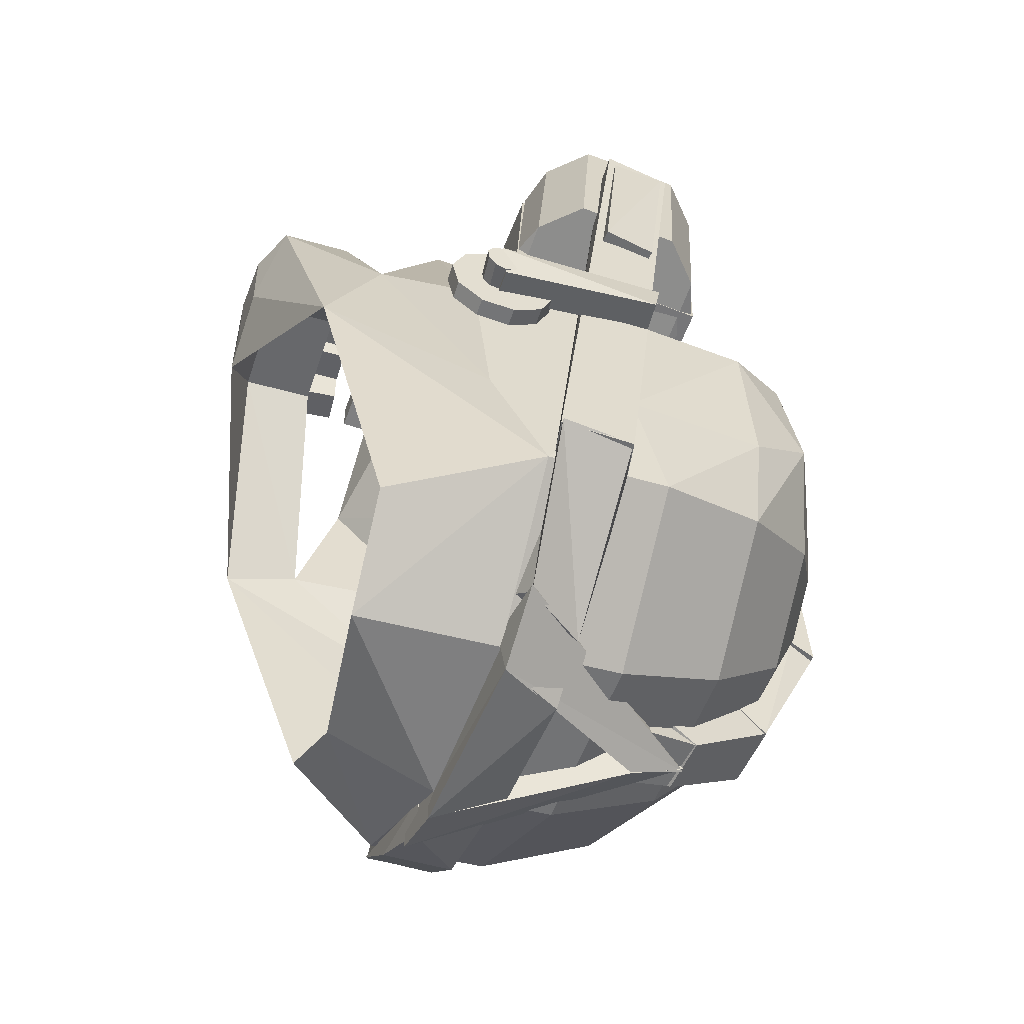
<metadata>
{"format":"obj","ext":"obj","renderer":"f3d","projection":"perspective","resolution":1024,"background":"white","views":[{"elev":-59.1,"azim":70.4,"up":"+Z"}]}
</metadata>
<code>
v -0.004047 0.0959 -0.0153
v 0.01999 0.09442 -0.04032
v 0.02902 0.09224 -0.02525
v 0.004554 0.0954 -0.04894
v -0.01314 0.09492 -0.0488
v -0.02836 0.0931 -0.03994
v -0.03702 0.09044 -0.02473
v -0.03681 0.08765 -0.007244
v -0.02777 0.08547 0.007824
v -0.01234 0.08449 0.01644
v 0.00536 0.08498 0.0163
v 0.02058 0.08679 0.007438
v 0.02924 0.08945 -0.007772
v 0.04143 0.08122 -0.06424
v 0.05842 0.07713 -0.03592
v 0.01243 0.08306 -0.08043
v -0.02083 0.08215 -0.08017
v -0.04943 0.07873 -0.06351
v -0.06571 0.07373 -0.03492
v -0.06531 0.06848 -0.00207
v -0.04832 0.06439 0.02625
v -0.01932 0.06256 0.04245
v 0.01394 0.06346 0.04218
v 0.04254 0.06688 0.02552
v 0.05882 0.07188 -0.003062
v 0.0577 0.05788 -0.08415
v 0.01862 0.06035 -0.106
v -0.02619 0.05913 -0.1056
v -0.06472 0.05453 -0.08317
v -0.07112 0.04466 -0.002986
v -0.07096 0.05084 -0.04739
v -0.03753 0.04201 0.04833
v 0.01656 0.02577 0.05812
v 0.03231 0.04499 0.04664
v 0.06818 0.05452 -0.009965
v 0.06511 0.05802 -0.05455
v 0.06684 0.02722 -0.09767
v 0.0224 0.03003 -0.1225
v -0.02856 0.02864 -0.1221
v -0.07238 0.02341 -0.09656
v -0.07264 0.007566 -0.01268
v -0.07253 0.01434 -0.06321
v -0.03952 0.00248 0.05588
v -0.01752 0.02574 0.05934
v -0.0149 -0.000344 0.06725
v -0.009892 0.00122 0.05386
v -0.01535 0.02796 0.05166
v 0.03782 0.00331 0.05141
v 0.03471 0.004958 0.04008
v 0.0703 0.01163 -0.01184
v 0.06982 0.01741 -0.06249
v 0.06773 -0.007063 -0.1032
v 0.02329 -0.004248 -0.128
v -0.02767 -0.005641 -0.1276
v -0.07149 -0.01087 -0.102
v -0.07013 -0.02677 -0.01728
v -0.07002 -0.01999 -0.06781
v -0.04514 -0.03269 0.04166
v -0.02535 -0.03566 0.06029
v 0.01223 -0.02539 0.06477
v 0.01218 -9.084e-05 0.06531
v 0.02561 -0.03426 0.05988
v 0.04506 -0.03396 0.04598
v 0.06774 -0.02862 -0.01948
v 0.06743 -0.02335 -0.07018
v 0.04612 -0.0457 -0.1065
v 0.04859 -0.06829 -0.01951
v 0.01743 -0.04335 -0.1245
v -0.02447 -0.03738 -0.1191
v -0.05076 -0.06905 -0.01988
v -0.05775 -0.03919 -0.09252
v -0.05025 -0.04812 -0.0102
v -0.04564 -0.03768 0.02583
v 0.0199 -0.03189 0.02727
v 0.03347 -0.03485 0.005841
v 0.05259 -0.05324 0.005807
v 0.03358 -0.0004513 -0.09627
v 0.04852 -0.001249 -0.07126
v 0.007866 -0.0006726 -0.1107
v -0.02187 -0.001633 -0.11
v -0.0466 -0.00259 -0.09388
v -0.05921 -0.003356 -0.06778
v -0.05759 -0.004523 -0.03879
v -0.04216 -0.005503 -0.01485
v -0.01689 -0.006062 -0.00144
v 0.0067 -0.006613 -0.0006074
v 0.03543 -0.004534 -0.01726
v 0.04916 -0.002793 -0.04246
v 0.01234 -0.02038 -0.07735
v 0.01943 -0.01938 -0.06566
v 0.0001507 -0.02167 -0.08417
v -0.01402 -0.02269 -0.08356
v -0.0253 -0.02267 -0.07519
v -0.0302 -0.0217 -0.0625
v -0.02865 -0.02082 -0.04894
v -0.02108 -0.02 -0.03833
v -0.009326 -0.01949 -0.03256
v -0.001302 -0.01999 -0.03164
v 0.01399 -0.01888 -0.0405
v 0.02 -0.01888 -0.0523
v -0.001424 -0.0281 -0.04748
v -0.001258 0.007556 0.06777
v 0.01194 -0.02461 0.05483
v -0.001548 0.008343 0.05784
v -0.01338 -0.02653 0.06543
v -0.01367 -0.02574 0.05549
v -0.02276 -0.03317 0.03248
v 0.008342 0.003127 0.05287
v 0.01665 0.02889 0.0502
v -0.03614 0.003822 0.04697
v -0.02349 -0.04409 0.04886
v -0.02356 -0.03408 0.0491
v -0.02375 -0.03433 0.05914
v -0.02368 -0.04434 0.05889
v -0.01343 -0.04402 0.04904
v -0.01362 -0.04427 0.05908
v -0.01369 -0.03426 0.05933
v -0.01351 -0.03401 0.04929
v 0.01105 -0.04412 0.04725
v 0.01092 -0.0341 0.04724
v 0.01112 -0.03408 0.05728
v 0.01125 -0.0441 0.0573
v 0.02111 -0.04399 0.04706
v 0.0213 -0.04397 0.0571
v 0.02117 -0.03395 0.05708
v 0.02098 -0.03398 0.04704
v -0.0006828 -0.04358 0.04854
v -0.0004508 -0.03358 0.049
v -0.0002407 -0.03405 0.05903
v -0.0004728 -0.04405 0.05857
v 0.00937 -0.04381 0.04832
v 0.00958 -0.04427 0.05835
v 0.009812 -0.03427 0.05881
v 0.009602 -0.0338 0.04878
v -0.0121 -0.04414 0.048
v -0.01212 -0.03414 0.04841
v -0.01216 -0.03454 0.05844
v -0.01213 -0.04455 0.05803
v -0.002042 -0.04412 0.04804
v -0.002077 -0.04453 0.05807
v -0.002099 -0.03452 0.05848
v -0.002064 -0.03412 0.04844
v 0.02206 -0.04285 0.04493
v 0.02249 -0.03285 0.04527
v 0.02402 -0.03325 0.05519
v 0.02359 -0.04325 0.05485
v 0.032 -0.04323 0.04339
v 0.03352 -0.04363 0.05331
v 0.03395 -0.03363 0.05364
v 0.03243 -0.03323 0.04372
v -0.05025 -0.04812 -0.0102
v -0.03176 -0.05869 0.06019
v -0.03243 -0.07862 0.05866
v 0.03373 -0.08165 0.05292
v 0.03429 -0.06171 0.05436
v 0.05259 -0.05324 0.005807
v -0.01306 -0.07925 0.03776
v -0.01251 -0.05931 0.0392
v 0.02016 -0.0872 0.05458
v 0.003959 -0.08768 0.05619
v -0.01361 -0.08537 0.05696
v -0.00119 -0.0864 0.02172
v 0.00241 -0.05961 0.03764
v 0.01733 -0.05991 0.03608
v 0.01827 -0.08624 0.03469
v 0.001538 -0.08669 0.03637
v 0.04859 -0.06829 -0.01951
v 0.01677 -0.07985 0.03464
v 0.001856 -0.07955 0.0362
v -0.05076 -0.06905 -0.01988
v 0.02034 -0.06243 0.04524
v 0.02034 -0.05242 0.04505
v 0.02087 -0.05223 0.05508
v 0.02088 -0.06224 0.05527
v 0.03038 -0.06244 0.0447
v 0.03092 -0.06225 0.05473
v 0.03092 -0.05223 0.05454
v 0.03038 -0.05243 0.04451
v 0.004735 -0.06282 0.04654
v 0.004971 -0.0528 0.04645
v 0.006351 -0.05275 0.0564
v 0.006114 -0.06276 0.05649
v 0.01469 -0.06306 0.04516
v 0.01607 -0.06301 0.05511
v 0.01631 -0.053 0.05502
v 0.01493 -0.05305 0.04507
v -0.009181 -0.06135 0.04937
v -0.008668 -0.05135 0.04953
v -0.006609 -0.05161 0.05935
v -0.007121 -0.06161 0.05919
v 0.0006496 -0.06183 0.0473
v 0.002709 -0.06209 0.05712
v 0.003221 -0.05208 0.05728
v 0.001162 -0.05183 0.04745
v -0.02554 -0.05922 0.05127
v -0.02451 -0.04926 0.05168
v -0.02203 -0.04992 0.06139
v -0.02305 -0.05988 0.06097
v -0.01585 -0.06011 0.04872
v -0.01337 -0.06077 0.05843
v -0.01234 -0.05082 0.05885
v -0.01482 -0.05016 0.04914
v 0.05091 0.05293 0.09997
v 0.03218 0.04871 0.09763
v 0.03663 0.04357 0.03802
v 0.05624 0.04773 0.04043
v 0.02128 0.03766 0.09777
v 0.02573 0.03251 0.03816
v 0.01734 0.02267 0.09877
v 0.02179 0.01752 0.03916
v 0.02142 0.007768 0.1004
v 0.02586 0.00262 0.04075
v 0.03242 -0.003052 0.1021
v 0.03686 -0.0082 0.04251
v 0.05657 -0.01104 0.04677
v 0.04999 -0.006051 0.1042
v 0.06233 -0.002726 0.1043
v 0.06678 -0.007874 0.04471
v 0.07324 0.008333 0.1042
v 0.07768 0.003186 0.04457
v 0.07334 0.02305 0.1032
v 0.07739 0.01719 0.04363
v 0.0731 0.03822 0.1016
v 0.07755 0.03307 0.04198
v 0.0621 0.04904 0.09984
v 0.06655 0.04389 0.04022
v -0.04713 0.05086 0.1048
v -0.06217 0.04705 0.1054
v -0.06398 0.04386 0.04554
v -0.04894 0.04766 0.04488
v -0.07328 0.03624 0.1063
v -0.07509 0.03305 0.04645
v -0.07276 0.02118 0.1073
v -0.07433 0.01762 0.04551
v -0.07365 0.006288 0.1079
v -0.07546 0.003093 0.04806
v -0.06281 -0.004829 0.1082
v -0.06462 -0.008024 0.04832
v -0.04787 -0.009051 0.108
v -0.04968 -0.01225 0.0481
v -0.03282 -0.005246 0.1073
v -0.03463 -0.008441 0.04744
v -0.02171 0.005565 0.1064
v -0.02352 0.00237 0.04653
v -0.01751 0.02049 0.1055
v -0.01932 0.01729 0.0456
v -0.02134 0.03552 0.1048
v -0.02315 0.03232 0.04492
v -0.03218 0.04664 0.1045
v -0.03399 0.04344 0.04465
v -0.04939 -0.01345 0.04948
v -0.0495 0.04751 0.04466
v -0.04699 0.0518 0.1045
v -0.04689 -0.009094 0.1093
v 0.05715 -0.01158 0.04326
v 0.05085 0.05297 0.09979
v 0.05664 0.04826 0.03889
v 0.0502 -0.006999 0.1015
v -0.08892 0.01859 -0.02189
v -0.09149 0.01981 -0.009276
v -0.08693 -0.02811 -0.02285
v -0.07832 -0.02855 -0.02349
v -0.0828 0.01921 -0.009889
v -0.07979 0.01787 -0.02263
v -0.08803 -0.026 -0.03387
v -0.07896 -0.02605 -0.03457
v 0.0668 0.01525 -0.09976
v 0.07237 0.03178 0.07955
v 0.07284 0.01184 0.08092
v 0.08294 0.01135 0.08011
v 0.0817 0.03123 0.07824
v 0.0774 0.01322 -0.1009
v 0.06528 -0.004689 -0.09921
v 0.07666 -0.00674 -0.09983
v -0.02016 0.07563 -0.0838
v -0.02159 0.08397 -0.09059
v -0.0003783 0.07693 -0.08647
v -0.01547 0.04023 -0.1044
v 0.004298 0.0423 -0.1022
v 0.001351 0.06039 -0.1137
v -0.01429 0.05867 -0.1141
v -0.002152 0.08481 -0.09286
v -0.01716 0.09483 -0.04475
v -0.01936 0.1019 -0.04799
v 0.0003396 0.1027 -0.05132
v 0.002467 0.09545 -0.04852
v -0.01979 0.07569 -0.08373
v -0.0001706 0.07654 -0.08753
v -0.001776 0.08438 -0.09354
v -0.02144 0.08358 -0.08995
v -0.01162 0.08613 0.004857
v -0.01083 0.09657 0.0111
v 0.00859 0.0966 0.007576
v 0.007442 0.08671 0.002685
v -0.01581 0.09106 -0.04568
v 0.003961 0.092 -0.04851
v 0.002135 0.1025 -0.05167
v -0.01761 0.1024 -0.04847
v 0.009295 0.06459 0.03738
v -0.01032 0.06197 0.0345
v -0.01334 0.06792 0.04978
v 0.006628 0.06906 0.04991
v 0.01021 0.08522 -0.002565
v 0.00855 0.0966 0.006831
v -0.01114 0.09704 0.0103
v -0.009507 0.083 -6.407e-05
v -0.03582 -0.007166 -0.12
v -0.0362 0.01154 -0.1243
v -0.04226 -0.006118 -0.1291
v -0.07844 -0.0104 -0.09922
v -0.06216 -0.009393 -0.1163
v -0.06114 0.01058 -0.1159
v -0.07768 0.009581 -0.09897
v 0.05996 -0.003802 -0.09888
v 0.06345 0.01586 -0.09989
v 0.07703 0.01318 -0.1001
v 0.03557 -0.004798 -0.1208
v 0.04127 -0.002172 -0.1267
v 0.02951 0.01483 -0.1248
v 0.0779 -0.006552 -0.09975
v 0.02331 -0.005265 -0.1229
v 0.02365 -0.003166 -0.1381
v -0.005612 0.04313 -0.1248
v -0.002987 0.03583 -0.1125
v 0.04336 -0.00286 -0.1266
v -0.007738 0.05975 -0.1146
v -0.005278 0.05312 -0.1027
v -0.04486 -0.007691 -0.1176
v -0.004191 0.03924 -0.117
v -0.02767 -0.005641 -0.1276
v -0.04891 -0.007154 -0.1272
v -0.03061 -0.005653 -0.1351
v -0.005961 0.04293 -0.125
v -0.007091 0.05984 -0.1143
v -0.005971 0.05529 -0.1052
v 0.02329 -0.004248 -0.128
v 0.02277 0.01549 -0.1248
v 0.02346 -0.002961 -0.1371
v -0.03181 -0.005849 -0.1261
v -0.03088 -0.005874 -0.1353
v -0.02135 0.0131 -0.1306
v 0.01322 0.01471 -0.1335
v 0.008277 0.04657 0.04691
v -0.0117 0.04664 0.04789
v -0.01289 0.04758 0.05756
v 0.007103 0.04778 0.05705
v 0.008489 0.06601 0.04041
v 0.006722 0.06997 0.04884
v -0.01323 0.06868 0.04908
v -0.01148 0.06514 0.04102
v -0.07102 -0.009838 -0.1029
v -0.07106 0.0101 -0.1014
v -0.07844 0.009993 -0.09733
v -0.07867 -0.009916 -0.09923
v -0.0724 0.01022 0.08772
v -0.08181 0.01018 0.08799
v -0.08145 0.03017 0.08732
v -0.07216 0.03019 0.08664
v 0.08445 0.007602 0.01549
v 0.08267 0.02271 0.015
v 0.07433 0.02179 0.01581
v 0.07572 0.007269 0.01639
v 0.08351 0.01295 0.07441
v 0.07313 0.01318 0.07374
v 0.0736 0.02801 0.07239
v 0.08361 0.02851 0.073
v 0.07887 0.02 -0.0324
v 0.07772 0.02215 -0.0197
v 0.08033 -0.02668 -0.03015
v 0.08882 -0.02731 -0.03169
v 0.08628 0.02137 -0.02121
v 0.08786 0.01907 -0.03407
v 0.07805 -0.02535 -0.04111
v 0.08699 -0.0256 -0.04279
v -0.07296 0.006259 0.02458
v -0.07429 0.02142 0.0242
v -0.08265 0.02074 0.02506
v -0.08169 0.006184 0.02554
v -0.07335 0.01124 0.08353
v -0.08371 0.01179 0.08294
v -0.0828 0.0266 0.08168
v -0.07278 0.02679 0.08223
v -0.01541 0.05118 -0.1093
v -0.01505 0.03847 -0.118
v -0.01443 0.0589 -0.1135
v 0.001498 0.05192 -0.108
v 0.001079 0.0608 -0.1134
v 0.003745 0.0427 -0.1174
v 0.08762 -0.02171 -0.03786
v 0.08801 -0.02211 -0.03482
v 0.07863 -0.02104 -0.03307
v 0.07815 -0.02065 -0.0361
v 0.08844 -0.02422 -0.03261
v 0.07918 -0.02314 -0.03088
v 0.08874 -0.02725 -0.03207
v 0.0796 -0.02616 -0.03035
v 0.0888 -0.03004 -0.03341
v 0.07973 -0.02894 -0.0317
v 0.08859 -0.03151 -0.03612
v 0.07952 -0.03041 -0.03441
v 0.0882 -0.03112 -0.03916
v 0.07905 -0.03003 -0.03744
v 0.08777 -0.029 -0.04137
v 0.0785 -0.02792 -0.03963
v 0.08747 -0.02598 -0.04191
v 0.07807 -0.02491 -0.04016
v 0.08741 -0.02319 -0.04057
v 0.07794 -0.02213 -0.03881
v -0.08693 -0.02279 -0.02582
v -0.08717 -0.02214 -0.02883
v -0.07719 -0.02221 -0.0299
v -0.07701 -0.02286 -0.02689
v -0.08749 -0.02338 -0.03164
v -0.07751 -0.02345 -0.03272
v -0.08776 -0.02604 -0.03318
v -0.07786 -0.02611 -0.03425
v -0.08788 -0.02911 -0.03286
v -0.0781 -0.02917 -0.03392
v -0.0878 -0.03142 -0.03081
v -0.07815 -0.03147 -0.03185
v -0.08756 -0.03208 -0.0278
v -0.07797 -0.03212 -0.02884
v -0.08724 -0.03084 -0.02498
v -0.07765 -0.03088 -0.02603
v -0.08697 -0.02817 -0.02344
v -0.0773 -0.02822 -0.02449
v -0.08685 -0.0251 -0.02376
v -0.07706 -0.02516 -0.02482
v -0.07762 -0.01361 -0.01953
v -0.0786 -0.01273 -0.02871
v -0.07366 -0.01324 -0.02929
v -0.07268 -0.01412 -0.02011
v -0.08001 -0.01742 -0.03658
v -0.07507 -0.01793 -0.03716
v -0.08131 -0.02588 -0.04014
v -0.07637 -0.02639 -0.04072
v -0.08199 -0.03488 -0.03803
v -0.07705 -0.03539 -0.03861
v -0.0818 -0.04099 -0.03105
v -0.07686 -0.0415 -0.03163
v -0.08081 -0.04186 -0.02188
v -0.07587 -0.04237 -0.02246
v -0.07941 -0.03717 -0.01401
v -0.07447 -0.03768 -0.01459
v -0.07811 -0.02871 -0.01044
v -0.07317 -0.02922 -0.01102
v -0.07743 -0.01971 -0.01255
v -0.07249 -0.02022 -0.01313
v 0.08135 -0.009395 -0.03688
v 0.08183 -0.01149 -0.02786
v 0.07685 -0.01131 -0.02755
v 0.07636 -0.009218 -0.03657
v 0.08196 -0.01849 -0.02178
v 0.07697 -0.01831 -0.02148
v 0.08168 -0.02772 -0.02097
v 0.0767 -0.02754 -0.02066
v 0.08111 -0.03565 -0.02573
v 0.07612 -0.03548 -0.02542
v 0.08045 -0.03927 -0.03424
v 0.07547 -0.03909 -0.03393
v 0.07997 -0.03717 -0.04326
v 0.07498 -0.03699 -0.04295
v 0.07984 -0.03017 -0.04934
v 0.07486 -0.02999 -0.04903
v 0.08012 -0.02094 -0.05015
v 0.07513 -0.02076 -0.04984
v 0.0807 -0.01301 -0.04539
v 0.07571 -0.01283 -0.04509
o group1384258290
g mesh1384258290
f 206 205 204 203
f 205 208 207 204
f 208 210 209 207
f 210 212 211 209
f 212 214 213 211
f 214 215 213
f 215 218 217 216
f 218 220 219 217
f 220 222 221 219
f 222 224 223 221
f 224 226 225 223
f 226 206 203 225
f 204 207 209 211 213 217 219 223 225
f 226 224 222 220 218 214 212 210 208 205
f 225 203 204
f 205 206 226
f 215 216 213
f 213 216 217
f 218 215 214
f 219 221 223
o group1645742073
g mesh1645742073
f 230 229 228 227
f 229 232 231 228
f 232 234 233 231
f 234 236 235 233
f 236 238 237 235
f 238 240 239 237
f 240 242 241 239
f 242 244 243 241
f 244 246 245 243
f 246 248 247 245
f 248 250 249 247
f 250 230 227 249
f 245 247 227
f 247 249 227
f 243 245 227
f 241 243 227
f 239 241 227
f 237 239 227
f 235 237 227
f 233 235 227
f 231 233 227
f 228 231 227
f 229 230 250
f 232 229 250
f 234 232 250
f 236 234 250
f 238 236 250
f 240 238 250
f 242 240 250
f 244 242 250
f 246 244 250
f 248 246 250
o group1689975269
g mesh1689975269
f 254 253 252 251
f 257 256 255
f 252 257 255 251
f 256 253 254
f 258 254 251
f 253 256 257
f 256 258 255
f 251 255 258
f 257 252 253
f 254 258 256
o group1290263860
g mesh1290263860
f 261 260 259
f 264 263 262
f 259 264 266 265
f 262 263 260 261
f 266 262 261 265
f 260 263 264 259
f 259 265 261
f 262 266 264
o group2040630007
g mesh2040630007
f 269 268 267
f 272 271 270
f 267 272 274 273
f 270 271 268 269
f 274 270 269
f 268 271 267
f 267 273 269
f 269 273 274
f 270 274 272
f 271 272 267
o group633724619
g mesh633724619
f 277 276 275
f 280 279 278
f 276 281 275
f 280 282 277
f 279 277 275
f 282 281 276
f 281 278 275
f 275 278 279
f 277 279 280
f 282 280 281
f 278 281 280
f 277 282 276
o group1366694534
g mesh1366694534
f 286 285 284 283
f 290 289 288 287
f 290 287 283
f 288 289 286
f 287 288 286 283
f 285 289 290 284
f 283 284 290
f 289 285 286
o group179273720
g mesh179273720
f 294 293 292 291
f 298 297 296 295
f 298 295 291
f 296 293 294
f 295 296 294 291
f 293 297 298 292
f 291 292 298
f 296 297 293
o group1782552635
g mesh1782552635
f 302 301 300 299
f 306 305 304 303
f 300 306 299
f 305 301 302
f 304 302 299
f 301 306 300
f 306 303 299
f 299 303 304
f 302 304 305
f 301 305 306
o group501621105
g mesh501621105
f 309 308 307
f 313 312 311 310
f 313 310 307
f 312 308 309
f 311 309 307
f 307 310 311
f 308 312 313
f 307 308 313
f 309 311 312
o group729565694
g mesh729565694
f 316 315 314
f 319 318 317
f 315 319 314
f 319 316 320
f 318 320 314
f 316 319 315
f 319 317 314
f 314 317 318
f 320 318 319
f 314 320 316
o group69840483
g mesh69840483
f 324 323 322 321
f 324 321 325
f 322 326 325
f 321 322 325
f 326 323 324 327
f 326 327 325
f 325 327 324
f 322 323 326
o group1747564396
g mesh1747564396
f 330 329 328
f 333 332 331
f 334 331 328
f 332 329 330
f 331 332 330 328
f 329 333 334 335
f 329 335 328
f 328 335 334
f 331 334 333
f 332 333 329
o group978030438
g mesh978030438
f 338 337 336
f 341 340 339
f 337 339 336
f 340 342 338
f 339 338 336
f 342 341 337
f 340 341 342
f 337 341 339
f 339 340 338
f 338 342 337
o group625630189
g mesh625630189
f 346 345 344 343
f 350 349 348 347
f 344 350 347 343
f 348 349 345 346
f 347 348 346 343
f 345 349 350 344
o group2035755989
g mesh2035755989
f 354 353 352 351
f 358 357 356 355
f 352 358 355 351
f 356 357 353 354
f 355 356 354 351
f 353 357 358 352
o group129131546
g mesh129131546
f 362 361 360 359
f 366 365 364 363
f 366 363 359
f 364 361 362
f 363 364 362 359
f 361 365 366 360
f 359 360 366
f 364 365 361
o group1513221559
g mesh1513221559
f 369 368 367
f 372 371 370
f 367 372 374 373
f 370 371 368 369
f 374 370 369 373
f 368 371 372 367
f 367 373 369
f 370 374 372
o group2068222985
g mesh2068222985
f 378 377 376 375
f 382 381 380 379
f 382 379 375
f 380 377 378
f 379 380 378 375
f 377 381 382 376
f 375 376 382
f 380 381 377
o group1294808385
g mesh1294808385
f 385 384 383
f 387 385 383 386
f 383 388 386
f 388 385 387
f 388 387 386
f 383 384 388
f 388 384 385
o group1668580957
g mesh1668580957
f 3 2 1
f 2 4 1
f 4 5 1
f 5 6 1
f 6 7 1
f 7 8 1
f 8 9 1
f 9 10 1
f 10 11 1
f 11 12 1
f 12 13 1
f 13 3 1
f 15 14 2 3
f 14 16 4 2
f 16 17 5 4
f 17 18 6 5
f 18 19 7 6
f 19 20 8 7
f 20 21 9 8
f 21 22 10 9
f 22 23 11 10
f 23 24 12 11
f 24 25 13 12
f 25 15 3 13
f 26 14 15
f 26 27 16 14
f 27 28 17 16
f 28 29 18 17
f 29 19 18
f 31 30 20 19
f 30 21 20
f 32 22 21
f 33 23 22
f 34 24 23
f 35 25 24
f 35 15 25
f 37 26 36
f 37 38 27 26
f 38 39 28 27
f 39 40 29 28
f 40 31 29
f 42 41 30 31
f 41 43 30
f 33 44 45
f 48 50 35
f 50 51 35
f 52 37 51
f 52 53 38 37
f 53 54 39 38
f 54 55 40 39
f 55 42 40
f 57 56 41 42
f 56 58 41
f 58 59 43
f 62 61 60
f 62 63 48
f 63 64 50
f 64 65 51 50
f 67 66 52
f 68 53 52
f 68 54 53
f 69 55 54
f 71 70 55
f 72 56 57
f 72 58 56
f 73 59 58
f 74 62 59
f 75 63 62
f 76 64 63
f 76 65 64
f 78 77 66
f 79 68 66
f 80 69 68
f 81 71 69
f 81 82 71
f 83 72 70
f 83 84 72
f 84 85 73
f 85 86 74
f 86 87 75
f 87 88 76
f 78 67 76
f 90 89 77
f 89 91 79 77
f 91 92 80 79
f 92 93 81 80
f 93 94 82
f 94 95 83
f 95 96 84
f 96 97 85 84
f 97 98 86 85
f 98 99 87 86
f 99 100 88 87
f 100 90 78 88
f 101 89 90
f 101 91 89
f 101 92 91
f 101 93 92
f 101 94 93
f 101 95 94
f 101 96 95
f 101 97 96
f 101 98 97
f 101 99 98
f 101 100 99
f 101 90 100
f 23 33 34
f 48 61 62
f 32 44 22
f 22 44 33
f 59 45 43
f 102 45 59
f 24 34 35
f 35 34 48
f 50 48 63
f 30 32 21
f 43 32 30
f 58 43 41
f 60 61 102
f 102 61 33
f 45 102 33
f 59 62 60
f 105 59 60
f 59 105 102
f 73 107 59
f 59 107 74
f 85 107 73
f 74 107 85
f 62 74 75
f 75 74 86
f 63 75 76
f 76 75 87
f 72 73 58
f 84 73 72
f 36 51 37
f 52 65 67
f 51 65 52
f 66 67 78
f 55 57 42
f 70 57 55
f 82 70 71
f 40 42 31
f 15 36 26
f 35 36 15
f 51 36 35
f 29 31 19
f 76 88 78
f 77 78 90
f 66 77 79
f 69 80 81
f 82 81 93
f 70 82 83
f 83 82 94
f 84 83 95
f 68 79 80
f 76 67 65
f 52 66 68
f 69 71 55
f 68 69 54
f 57 70 72
f 47 46 45 44
f 49 48 33
f 48 34 33
f 44 32 43
f 104 103 60 102
f 103 106 105 60
f 106 104 102 105
f 106 103 104
f 108 61 48
f 108 33 61
f 46 110 43 45
f 110 44 43
f 33 109 49
f 108 109 33
f 48 49 108
f 110 47 44
f 108 49 109
f 110 46 47
f 114 113 112 111
f 118 117 116 115
f 112 118 115 111
f 116 117 113 114
f 115 116 114 111
f 113 117 118 112
f 122 121 120 119
f 126 125 124 123
f 120 126 123 119
f 124 125 121 122
f 123 124 122 119
f 121 125 126 120
f 130 129 128 127
f 134 133 132 131
f 128 134 131 127
f 132 133 129 130
f 131 132 130 127
f 129 133 134 128
f 138 137 136 135
f 142 141 140 139
f 136 142 139 135
f 140 141 137 138
f 139 140 138 135
f 137 141 142 136
f 146 145 144 143
f 150 149 148 147
f 144 150 147 143
f 148 149 145 146
f 147 148 146 143
f 145 149 150 144
o group1875346923
g mesh1875346923
f 153 152 151
f 156 155 154
f 151 158 157
f 161 160 159 154 155
f 162 161 153
f 155 164 163 158
f 166 165 159 160
f 165 154 159
f 162 166 160 161
f 165 166 162
f 167 165 162
f 157 169 168 162
f 163 164 168 169
f 164 156 168
f 158 163 169 157
f 168 167 162
f 155 156 164
f 154 167 156
f 156 167 168
f 165 167 154
f 151 170 153
f 157 170 151
f 153 170 162
f 162 170 157
f 158 151 152
f 155 152 153
f 158 152 155
f 155 153 161
f 174 173 172 171
f 178 177 176 175
f 172 178 175 171
f 176 177 173 174
f 175 176 174 171
f 173 177 178 172
f 182 181 180 179
f 186 185 184 183
f 180 186 183 179
f 184 185 181 182
f 183 184 182 179
f 181 185 186 180
f 190 189 188 187
f 194 193 192 191
f 188 194 191 187
f 192 193 189 190
f 191 192 190 187
f 189 193 194 188
f 198 197 196 195
f 202 201 200 199
f 196 202 199 195
f 200 201 197 198
f 199 200 198 195
f 197 201 202 196
o group1845695762
g mesh1845695762
f 392 391 390 389
f 391 394 393 390
f 394 396 395 393
f 396 398 397 395
f 398 400 399 397
f 400 402 401 399
f 402 404 403 401
f 404 406 405 403
f 406 408 407 405
f 408 392 389 407
f 389 390 393 395 397 399 401 403 405 407
f 408 406 404 402 400 398 396 394 391 392
o group544112195
g mesh544112195
f 412 411 410 409
f 411 414 413 410
f 414 416 415 413
f 416 418 417 415
f 418 420 419 417
f 420 422 421 419
f 422 424 423 421
f 424 426 425 423
f 426 428 427 425
f 428 412 409 427
f 409 410 413 415 417 419 421 423 425 427
f 428 426 424 422 420 418 416 414 411 412
o group1770285266
g mesh1770285266
f 432 431 430 429
f 431 434 433 430
f 434 436 435 433
f 436 438 437 435
f 438 440 439 437
f 440 442 441 439
f 442 444 443 441
f 444 446 445 443
f 446 448 447 445
f 448 432 429 447
f 429 430 433 435 437 439 441 443 445 447
f 448 446 444 442 440 438 436 434 431 432
o group1559806800
g mesh1559806800
f 452 451 450 449
f 451 454 453 450
f 454 456 455 453
f 456 458 457 455
f 458 460 459 457
f 460 462 461 459
f 462 464 463 461
f 464 466 465 463
f 466 468 467 465
f 468 452 449 467
f 449 450 453 455 457 459 461 463 465 467
f 468 466 464 462 460 458 456 454 451 452

</code>
